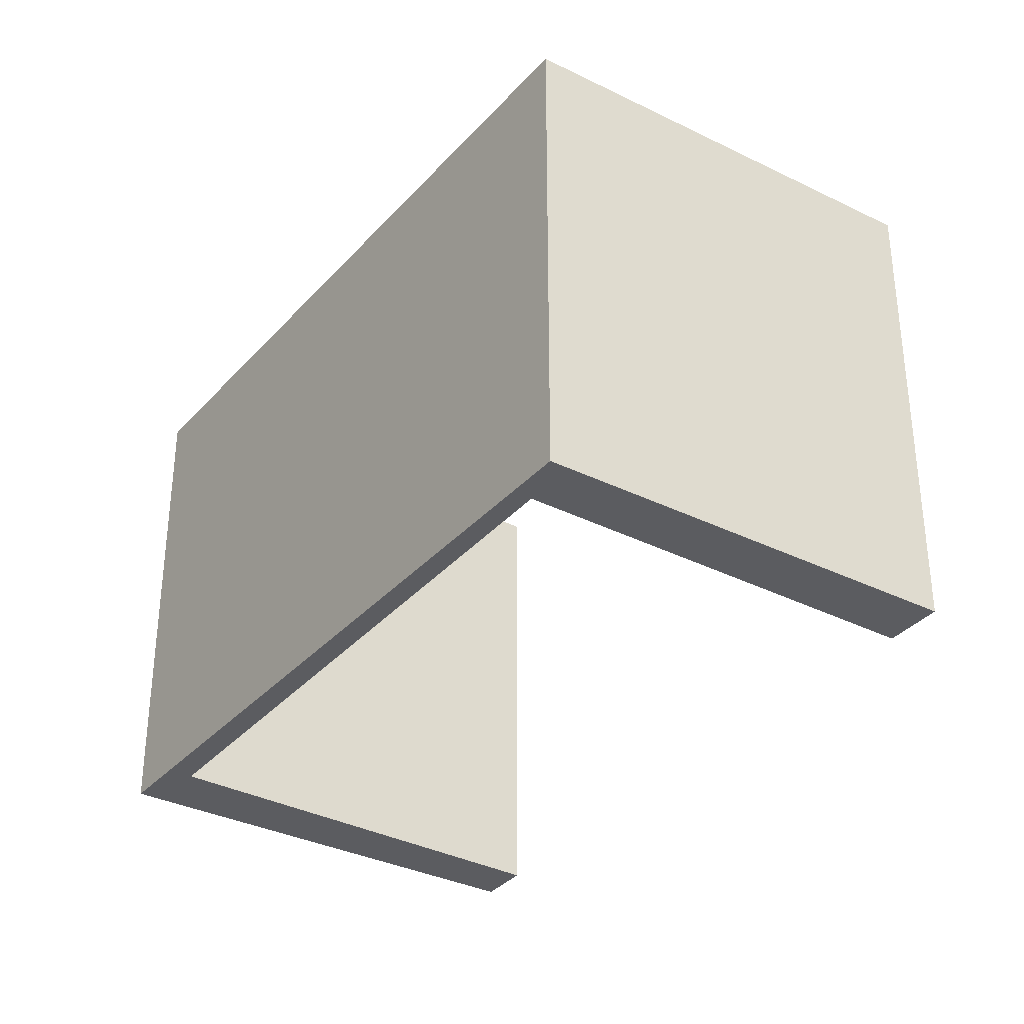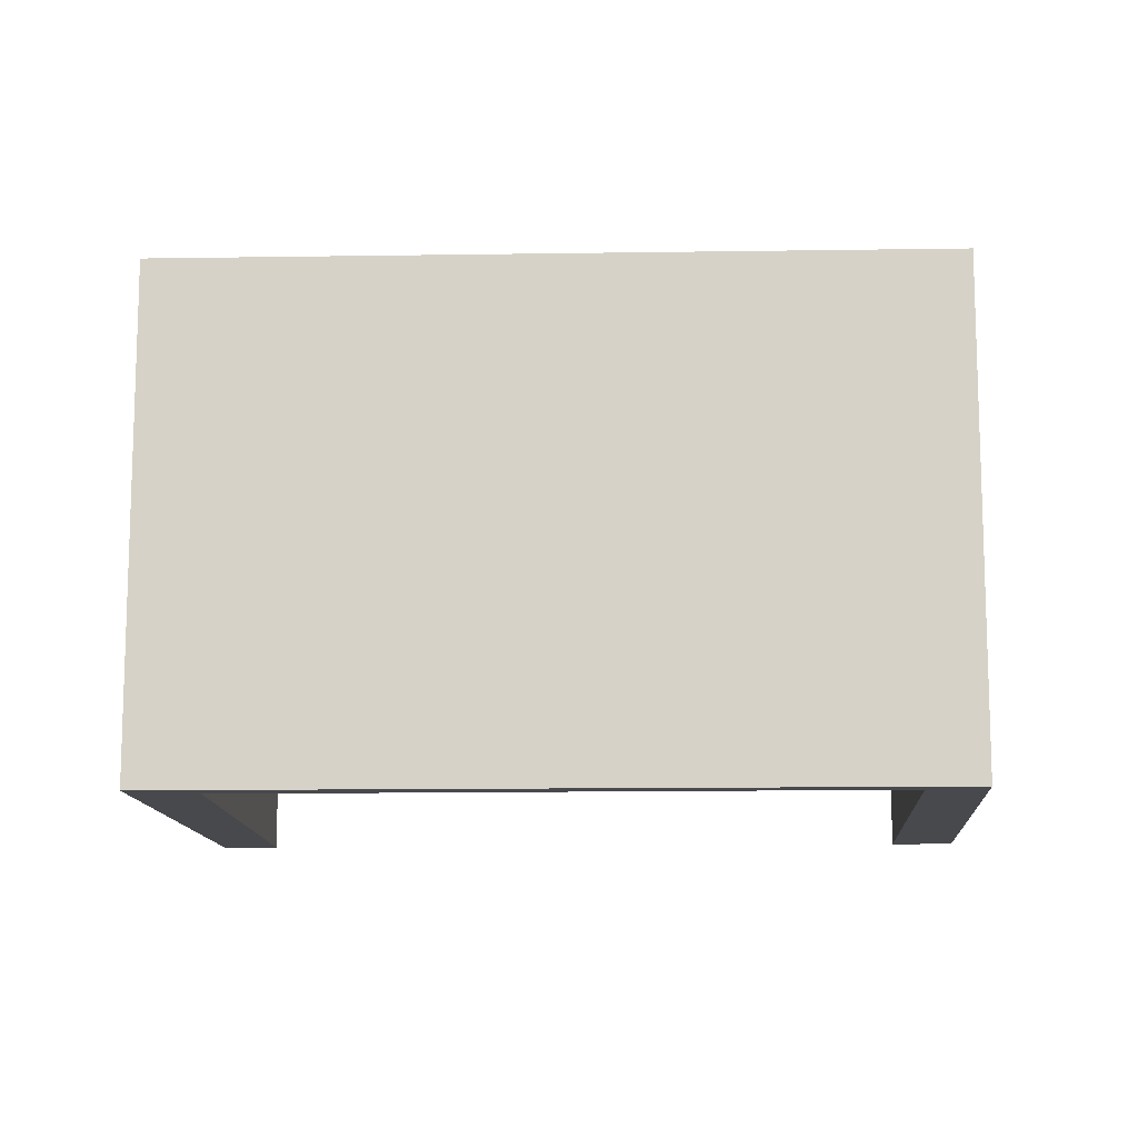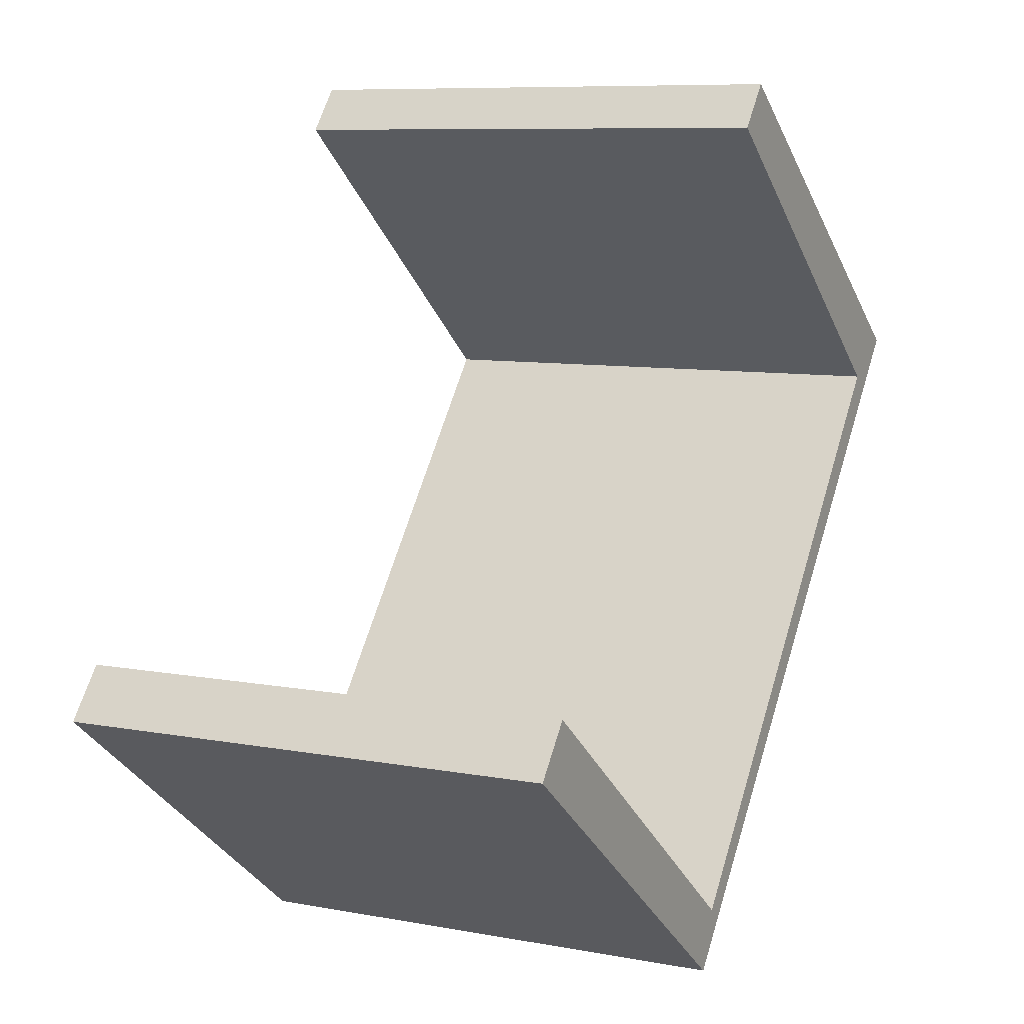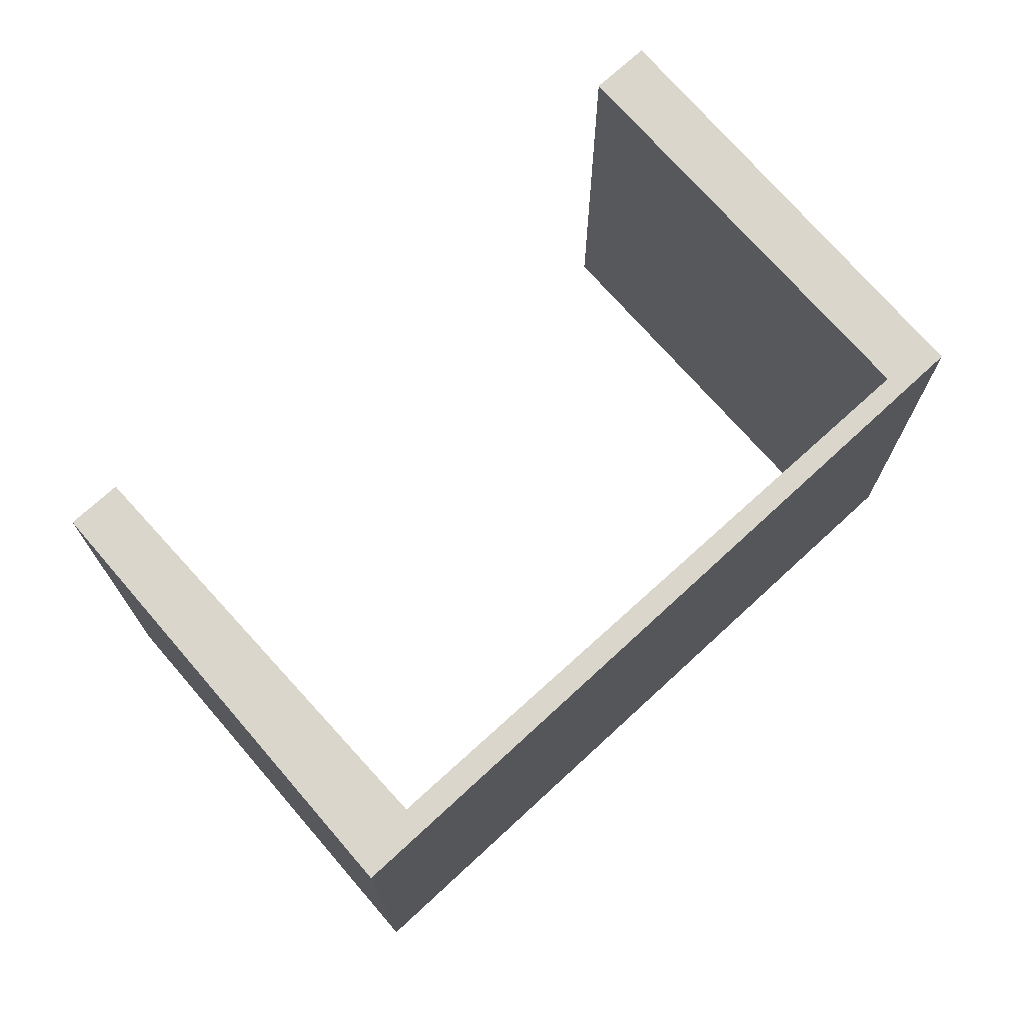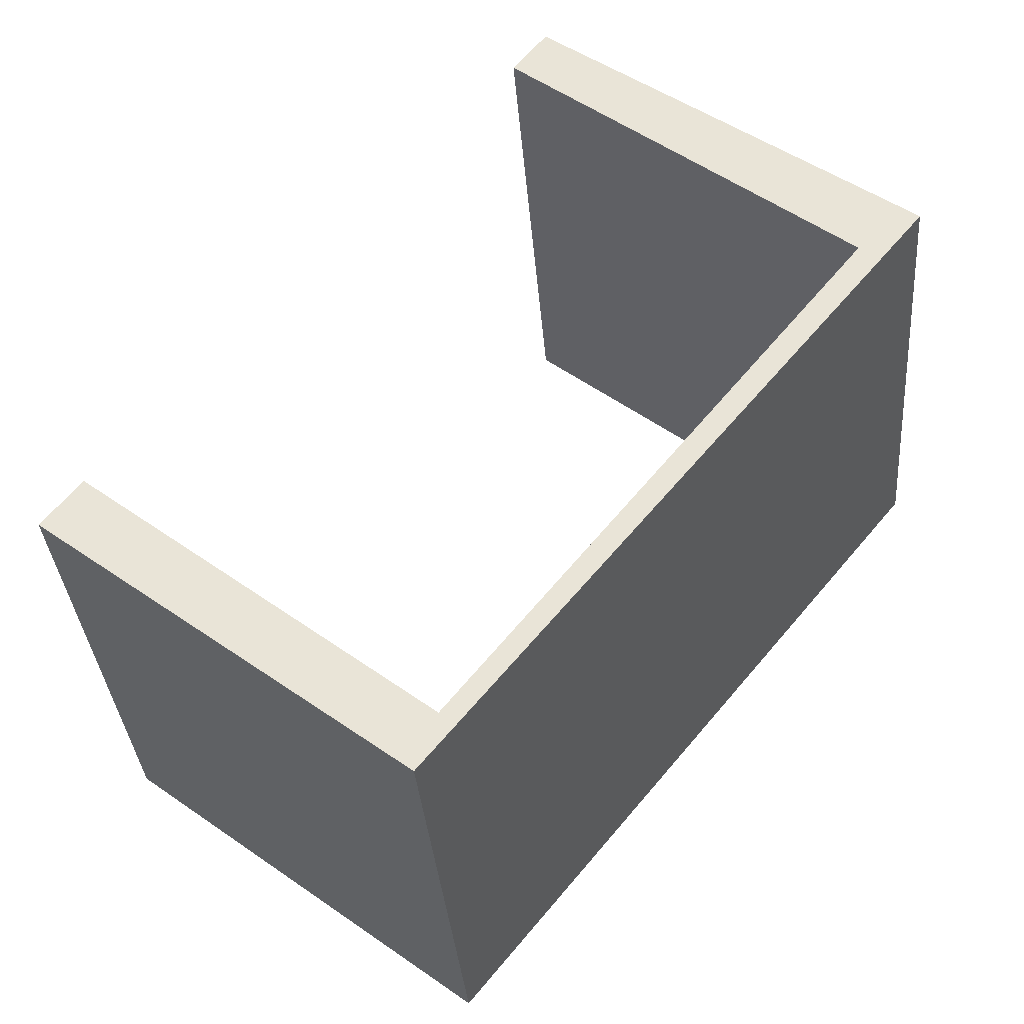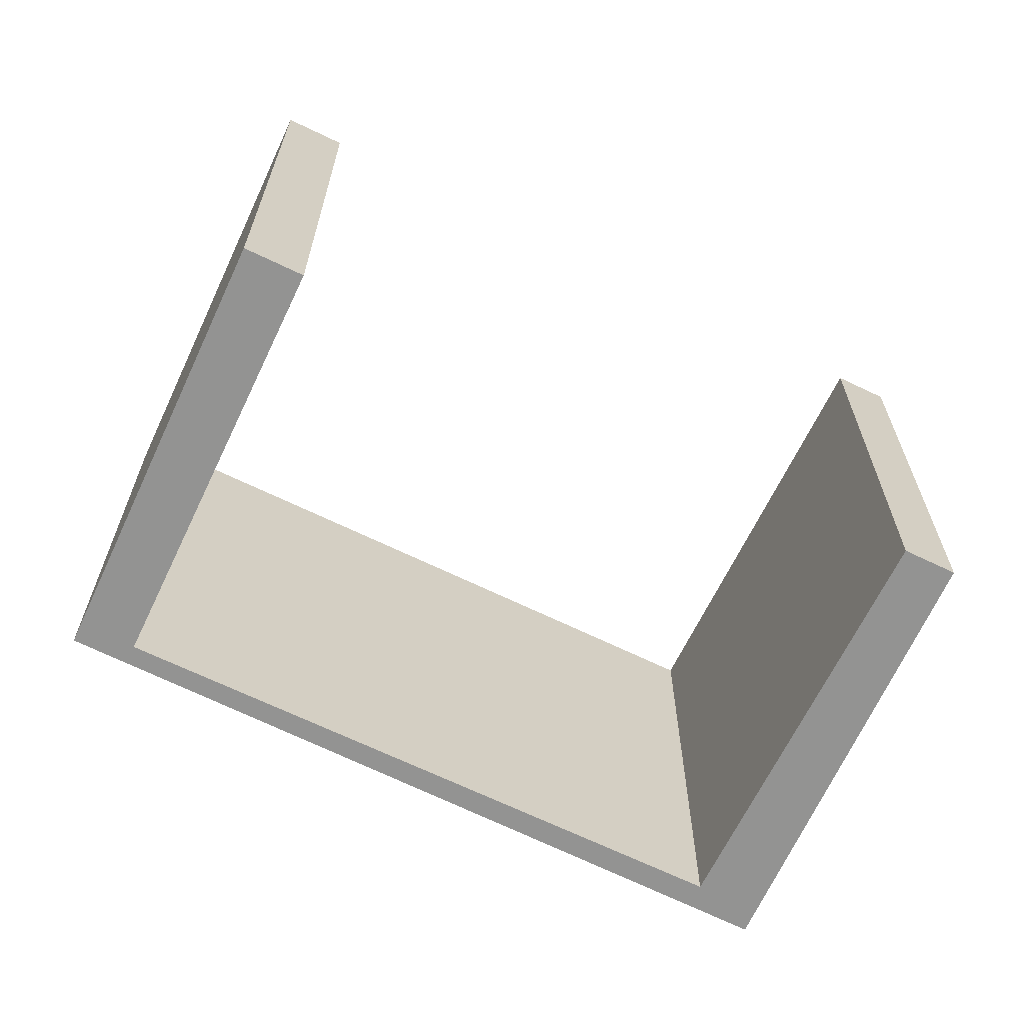
<metadata>
{"format":"obj","ext":"obj","renderer":"f3d","projection":"perspective","resolution":1024,"background":"white","views":[{"elev":-34.5,"azim":-176.0,"up":"+Y"},{"elev":-12.5,"azim":131.3,"up":"+Y"},{"elev":8.4,"azim":-62.6,"up":"+Z"},{"elev":73.9,"azim":86.5,"up":"+Y"},{"elev":-34.6,"azim":4.6,"up":"+Z"},{"elev":-66.6,"azim":-77.3,"up":"+Y"}]}
</metadata>
<code>
v  0 5.193 3.18e-16
v  0.399 5.193 0.5
v  3.743 5.193 -2.879
v  3.955 5.193 -2.285
v  8.833 5.193 3.356
v  8.175 5.193 2.975
v  4.641 5.193 5.815
v  4.999 5.193 6.264
v  4.641 -3.561e-16 5.815
v  4.999 -3.836e-16 6.264
v  0 0 0
v  0.399 -3.062e-17 0.5
v  3.955 1.399e-16 -2.285
v  8.175 -1.822e-16 2.975
v  8.833 -2.055e-16 3.356
v  3.743 1.763e-16 -2.879
g defaultobject
f 1 2 3
f 4 3 2
f 5 3 4
f 6 5 4
f 7 8 6
f 5 6 8
f 9 8 7
f 8 9 10
f 11 2 1
f 2 11 12
f 13 6 4
f 6 13 14
f 10 5 8
f 5 10 15
f 12 4 2
f 4 12 13
f 15 3 5
f 3 15 16
f 16 1 3
f 1 16 11
f 14 7 6
f 7 14 9
f 15 13 16
f 13 15 14
f 14 15 9
f 9 15 10
f 13 11 16
f 11 13 12

</code>
